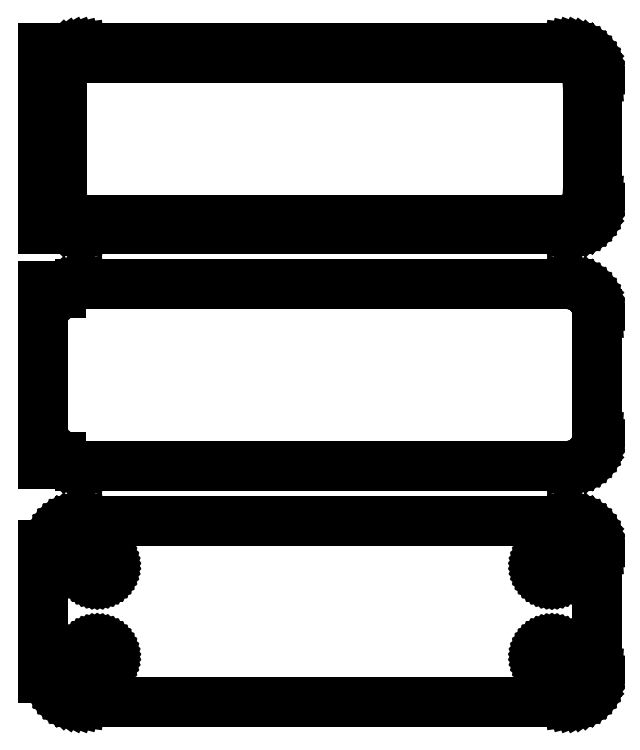
<metadata>
{"format":"dxf","ext":"dxf","renderer":"ezdxf+matplotlib","layout":"modelspace","background":"white","min_lineweight":24,"dpi":150}
</metadata>
<code>
0
SECTION
2
ENTITIES
0
LINE
8
0
10
-43.5
20
142.4
11
-43.19
21
142.1
0
LINE
8
0
10
-43.19
20
142.1
11
-42.68
21
141.8
0
LINE
8
0
10
-42.68
20
141.8
11
-42.13
21
141.5
0
LINE
8
0
10
-42.13
20
141.5
11
-41.55
21
141.2
0
LINE
8
0
10
-41.55
20
141.2
11
-40.94
21
141.1
0
LINE
8
0
10
-40.94
20
141.1
11
-40.31
21
141
0
LINE
8
0
10
-40.31
20
141
11
40.31
21
141
0
LINE
8
0
10
40.31
20
141
11
40.94
21
141.1
0
LINE
8
0
10
40.94
20
141.1
11
41.55
21
141.2
0
LINE
8
0
10
41.55
20
141.2
11
42.13
21
141.5
0
LINE
8
0
10
42.13
20
141.5
11
42.68
21
141.8
0
LINE
8
0
10
42.68
20
141.8
11
43.19
21
142.1
0
LINE
8
0
10
43.19
20
142.1
11
43.64
21
142.6
0
LINE
8
0
10
43.64
20
142.6
11
44.05
21
143.1
0
LINE
8
0
10
44.05
20
143.1
11
44.38
21
143.6
0
LINE
8
0
10
44.38
20
143.6
11
44.65
21
144.2
0
LINE
8
0
10
44.65
20
144.2
11
44.84
21
144.8
0
LINE
8
0
10
44.84
20
144.8
11
44.96
21
145.4
0
LINE
8
0
10
44.96
20
145.4
11
45
21
146
0
LINE
8
0
10
45
20
146
11
45
21
166
0
LINE
8
0
10
45
20
166
11
44.96
21
166.6
0
LINE
8
0
10
44.96
20
166.6
11
44.84
21
167.2
0
LINE
8
0
10
44.84
20
167.2
11
44.65
21
167.8
0
LINE
8
0
10
44.65
20
167.8
11
44.38
21
168.4
0
LINE
8
0
10
44.38
20
168.4
11
44.05
21
168.9
0
LINE
8
0
10
44.05
20
168.9
11
43.64
21
169.4
0
LINE
8
0
10
43.64
20
169.4
11
43.19
21
169.9
0
LINE
8
0
10
43.19
20
169.9
11
42.68
21
170.2
0
LINE
8
0
10
42.68
20
170.2
11
42.13
21
170.5
0
LINE
8
0
10
42.13
20
170.5
11
41.55
21
170.8
0
LINE
8
0
10
41.55
20
170.8
11
40.94
21
170.9
0
LINE
8
0
10
40.94
20
170.9
11
40.31
21
171
0
LINE
8
0
10
40.31
20
171
11
-40.31
21
171
0
LINE
8
0
10
-40.31
20
171
11
-40.94
21
170.9
0
LINE
8
0
10
-40.94
20
170.9
11
-41.55
21
170.8
0
LINE
8
0
10
-41.55
20
170.8
11
-42.13
21
170.5
0
LINE
8
0
10
-42.13
20
170.5
11
-42.68
21
170.2
0
LINE
8
0
10
-42.68
20
170.2
11
-43.19
21
169.9
0
LINE
8
0
10
-43.19
20
169.9
11
-43.5
21
169.6
0
LINE
8
0
10
-43.5
20
169.6
11
-43.5
21
171
0
LINE
8
0
10
-43.5
20
171
11
-46.5
21
171
0
LINE
8
0
10
-46.5
20
171
11
-46.5
21
141
0
LINE
8
0
10
-46.5
20
141
11
-43.5
21
141
0
LINE
8
0
10
-43.5
20
141
11
-43.5
21
142.4
0
LINE
8
0
10
-39.74
20
142.6
11
-40.23
21
142.7
0
LINE
8
0
10
-40.23
20
142.7
11
-40.7
21
142.8
0
LINE
8
0
10
-40.7
20
142.8
11
-41.15
21
143
0
LINE
8
0
10
-41.15
20
143
11
-41.58
21
143.2
0
LINE
8
0
10
-41.58
20
143.2
11
-41.97
21
143.5
0
LINE
8
0
10
-41.97
20
143.5
11
-42.32
21
143.8
0
LINE
8
0
10
-42.32
20
143.8
11
-42.63
21
144.2
0
LINE
8
0
10
-42.63
20
144.2
11
-42.89
21
144.6
0
LINE
8
0
10
-42.89
20
144.6
11
-43.1
21
145.1
0
LINE
8
0
10
-43.1
20
145.1
11
-43.25
21
145.5
0
LINE
8
0
10
-43.25
20
145.5
11
-43.34
21
146
0
LINE
8
0
10
-43.34
20
146
11
-43.37
21
146.5
0
LINE
8
0
10
-43.37
20
146.5
11
-43.37
21
165.5
0
LINE
8
0
10
-43.37
20
165.5
11
-43.34
21
166
0
LINE
8
0
10
-43.34
20
166
11
-43.25
21
166.5
0
LINE
8
0
10
-43.25
20
166.5
11
-43.1
21
166.9
0
LINE
8
0
10
-43.1
20
166.9
11
-42.89
21
167.4
0
LINE
8
0
10
-42.89
20
167.4
11
-42.63
21
167.8
0
LINE
8
0
10
-42.63
20
167.8
11
-42.32
21
168.2
0
LINE
8
0
10
-42.32
20
168.2
11
-41.97
21
168.5
0
LINE
8
0
10
-41.97
20
168.5
11
-41.58
21
168.8
0
LINE
8
0
10
-41.58
20
168.8
11
-41.15
21
169
0
LINE
8
0
10
-41.15
20
169
11
-40.7
21
169.2
0
LINE
8
0
10
-40.7
20
169.2
11
-40.23
21
169.3
0
LINE
8
0
10
-40.23
20
169.3
11
-39.74
21
169.4
0
LINE
8
0
10
-39.74
20
169.4
11
39.74
21
169.4
0
LINE
8
0
10
39.74
20
169.4
11
40.23
21
169.3
0
LINE
8
0
10
40.23
20
169.3
11
40.7
21
169.2
0
LINE
8
0
10
40.7
20
169.2
11
41.15
21
169
0
LINE
8
0
10
41.15
20
169
11
41.58
21
168.8
0
LINE
8
0
10
41.58
20
168.8
11
41.97
21
168.5
0
LINE
8
0
10
41.97
20
168.5
11
42.32
21
168.2
0
LINE
8
0
10
42.32
20
168.2
11
42.63
21
167.8
0
LINE
8
0
10
42.63
20
167.8
11
42.89
21
167.4
0
LINE
8
0
10
42.89
20
167.4
11
43.1
21
166.9
0
LINE
8
0
10
43.1
20
166.9
11
43.25
21
166.5
0
LINE
8
0
10
43.25
20
166.5
11
43.34
21
166
0
LINE
8
0
10
43.34
20
166
11
43.37
21
165.5
0
LINE
8
0
10
43.37
20
165.5
11
43.37
21
146.5
0
LINE
8
0
10
43.37
20
146.5
11
43.34
21
146
0
LINE
8
0
10
43.34
20
146
11
43.25
21
145.5
0
LINE
8
0
10
43.25
20
145.5
11
43.1
21
145.1
0
LINE
8
0
10
43.1
20
145.1
11
42.89
21
144.6
0
LINE
8
0
10
42.89
20
144.6
11
42.63
21
144.2
0
LINE
8
0
10
42.63
20
144.2
11
42.32
21
143.8
0
LINE
8
0
10
42.32
20
143.8
11
41.97
21
143.5
0
LINE
8
0
10
41.97
20
143.5
11
41.58
21
143.2
0
LINE
8
0
10
41.58
20
143.2
11
41.15
21
143
0
LINE
8
0
10
41.15
20
143
11
40.7
21
142.8
0
LINE
8
0
10
40.7
20
142.8
11
40.23
21
142.7
0
LINE
8
0
10
40.23
20
142.7
11
39.74
21
142.6
0
LINE
8
0
10
39.74
20
142.6
11
-39.74
21
142.6
0
LINE
8
0
10
40.94
20
102.1
11
41.55
21
102.2
0
LINE
8
0
10
41.55
20
102.2
11
42.13
21
102.5
0
LINE
8
0
10
42.13
20
102.5
11
42.68
21
102.8
0
LINE
8
0
10
42.68
20
102.8
11
43.19
21
103.1
0
LINE
8
0
10
43.19
20
103.1
11
43.64
21
103.6
0
LINE
8
0
10
43.64
20
103.6
11
44.05
21
104.1
0
LINE
8
0
10
44.05
20
104.1
11
44.38
21
104.6
0
LINE
8
0
10
44.38
20
104.6
11
44.65
21
105.2
0
LINE
8
0
10
44.65
20
105.2
11
44.84
21
105.8
0
LINE
8
0
10
44.84
20
105.8
11
44.96
21
106.4
0
LINE
8
0
10
44.96
20
106.4
11
45
21
107
0
LINE
8
0
10
45
20
107
11
45
21
127
0
LINE
8
0
10
45
20
127
11
44.96
21
127.6
0
LINE
8
0
10
44.96
20
127.6
11
44.84
21
128.2
0
LINE
8
0
10
44.84
20
128.2
11
44.65
21
128.8
0
LINE
8
0
10
44.65
20
128.8
11
44.38
21
129.4
0
LINE
8
0
10
44.38
20
129.4
11
44.05
21
129.9
0
LINE
8
0
10
44.05
20
129.9
11
43.64
21
130.4
0
LINE
8
0
10
43.64
20
130.4
11
43.19
21
130.9
0
LINE
8
0
10
43.19
20
130.9
11
42.68
21
131.2
0
LINE
8
0
10
42.68
20
131.2
11
42.13
21
131.5
0
LINE
8
0
10
42.13
20
131.5
11
41.55
21
131.8
0
LINE
8
0
10
41.55
20
131.8
11
40.94
21
131.9
0
LINE
8
0
10
40.94
20
131.9
11
40.31
21
132
0
LINE
8
0
10
40.31
20
132
11
-40.31
21
132
0
LINE
8
0
10
-40.31
20
132
11
-40.94
21
131.9
0
LINE
8
0
10
-40.94
20
131.9
11
-41.55
21
131.8
0
LINE
8
0
10
-41.55
20
131.8
11
-42.13
21
131.5
0
LINE
8
0
10
-42.13
20
131.5
11
-42.68
21
131.2
0
LINE
8
0
10
-42.68
20
131.2
11
-43.19
21
130.9
0
LINE
8
0
10
-43.19
20
130.9
11
-43.5
21
130.6
0
LINE
8
0
10
-43.5
20
130.6
11
-43.5
21
131.6
0
LINE
8
0
10
-43.5
20
131.6
11
-46.5
21
131.6
0
LINE
8
0
10
-46.5
20
131.6
11
-46.5
21
102.4
0
LINE
8
0
10
-46.5
20
102.4
11
-43.5
21
102.4
0
LINE
8
0
10
-43.5
20
102.4
11
-43.5
21
103.4
0
LINE
8
0
10
-43.5
20
103.4
11
-43.19
21
103.1
0
LINE
8
0
10
-43.19
20
103.1
11
-42.68
21
102.8
0
LINE
8
0
10
-42.68
20
102.8
11
-42.13
21
102.5
0
LINE
8
0
10
-42.13
20
102.5
11
-41.55
21
102.2
0
LINE
8
0
10
-41.55
20
102.2
11
-40.94
21
102.1
0
LINE
8
0
10
-40.94
20
102.1
11
-40.31
21
102
0
LINE
8
0
10
-40.31
20
102
11
40.31
21
102
0
LINE
8
0
10
40.31
20
102
11
40.94
21
102.1
0
LINE
8
0
10
40.94
20
63.09
11
41.55
21
63.24
0
LINE
8
0
10
41.55
20
63.24
11
42.13
21
63.48
0
LINE
8
0
10
42.13
20
63.48
11
42.68
21
63.78
0
LINE
8
0
10
42.68
20
63.78
11
43.19
21
64.15
0
LINE
8
0
10
43.19
20
64.15
11
43.64
21
64.58
0
LINE
8
0
10
43.64
20
64.58
11
44.05
21
65.06
0
LINE
8
0
10
44.05
20
65.06
11
44.38
21
65.59
0
LINE
8
0
10
44.38
20
65.59
11
44.65
21
66.16
0
LINE
8
0
10
44.65
20
66.16
11
44.84
21
66.76
0
LINE
8
0
10
44.84
20
66.76
11
44.96
21
67.37
0
LINE
8
0
10
44.96
20
67.37
11
45
21
68
0
LINE
8
0
10
45
20
68
11
45
21
88
0
LINE
8
0
10
45
20
88
11
44.96
21
88.63
0
LINE
8
0
10
44.96
20
88.63
11
44.84
21
89.24
0
LINE
8
0
10
44.84
20
89.24
11
44.65
21
89.84
0
LINE
8
0
10
44.65
20
89.84
11
44.38
21
90.41
0
LINE
8
0
10
44.38
20
90.41
11
44.05
21
90.94
0
LINE
8
0
10
44.05
20
90.94
11
43.64
21
91.42
0
LINE
8
0
10
43.64
20
91.42
11
43.19
21
91.85
0
LINE
8
0
10
43.19
20
91.85
11
42.68
21
92.22
0
LINE
8
0
10
42.68
20
92.22
11
42.13
21
92.52
0
LINE
8
0
10
42.13
20
92.52
11
41.55
21
92.76
0
LINE
8
0
10
41.55
20
92.76
11
40.94
21
92.91
0
LINE
8
0
10
40.94
20
92.91
11
40.31
21
92.99
0
LINE
8
0
10
40.31
20
92.99
11
-40.31
21
92.99
0
LINE
8
0
10
-40.31
20
92.99
11
-40.94
21
92.91
0
LINE
8
0
10
-40.94
20
92.91
11
-41.55
21
92.76
0
LINE
8
0
10
-41.55
20
92.76
11
-42.13
21
92.52
0
LINE
8
0
10
-42.13
20
92.52
11
-42.68
21
92.22
0
LINE
8
0
10
-42.68
20
92.22
11
-43.19
21
91.85
0
LINE
8
0
10
-43.19
20
91.85
11
-43.64
21
91.42
0
LINE
8
0
10
-43.64
20
91.42
11
-44.05
21
90.94
0
LINE
8
0
10
-44.05
20
90.94
11
-44.38
21
90.41
0
LINE
8
0
10
-44.38
20
90.41
11
-44.65
21
89.84
0
LINE
8
0
10
-44.65
20
89.84
11
-44.84
21
89.24
0
LINE
8
0
10
-44.84
20
89.24
11
-44.9
21
88.94
0
LINE
8
0
10
-44.9
20
88.94
11
-46.5
21
88.94
0
LINE
8
0
10
-46.5
20
88.94
11
-46.5
21
67.06
0
LINE
8
0
10
-46.5
20
67.06
11
-44.9
21
67.06
0
LINE
8
0
10
-44.9
20
67.06
11
-44.84
21
66.76
0
LINE
8
0
10
-44.84
20
66.76
11
-44.65
21
66.16
0
LINE
8
0
10
-44.65
20
66.16
11
-44.38
21
65.59
0
LINE
8
0
10
-44.38
20
65.59
11
-44.05
21
65.06
0
LINE
8
0
10
-44.05
20
65.06
11
-43.64
21
64.58
0
LINE
8
0
10
-43.64
20
64.58
11
-43.19
21
64.15
0
LINE
8
0
10
-43.19
20
64.15
11
-42.68
21
63.78
0
LINE
8
0
10
-42.68
20
63.78
11
-42.13
21
63.48
0
LINE
8
0
10
-42.13
20
63.48
11
-41.55
21
63.24
0
LINE
8
0
10
-41.55
20
63.24
11
-40.94
21
63.09
0
LINE
8
0
10
-40.94
20
63.09
11
-40.31
21
63.01
0
LINE
8
0
10
-40.31
20
63.01
11
40.31
21
63.01
0
LINE
8
0
10
40.31
20
63.01
11
40.94
21
63.09
0
LINE
8
0
10
-37.61
20
83.7
11
-37.84
21
83.73
0
LINE
8
0
10
-37.84
20
83.73
11
-38.06
21
83.79
0
LINE
8
0
10
-38.06
20
83.79
11
-38.27
21
83.87
0
LINE
8
0
10
-38.27
20
83.87
11
-38.46
21
83.98
0
LINE
8
0
10
-38.46
20
83.98
11
-38.65
21
84.11
0
LINE
8
0
10
-38.65
20
84.11
11
-38.81
21
84.27
0
LINE
8
0
10
-38.81
20
84.27
11
-38.96
21
84.44
0
LINE
8
0
10
-38.96
20
84.44
11
-39.08
21
84.63
0
LINE
8
0
10
-39.08
20
84.63
11
-39.17
21
84.84
0
LINE
8
0
10
-39.17
20
84.84
11
-39.24
21
85.05
0
LINE
8
0
10
-39.24
20
85.05
11
-39.29
21
85.27
0
LINE
8
0
10
-39.29
20
85.27
11
-39.3
21
85.5
0
LINE
8
0
10
-39.3
20
85.5
11
-39.29
21
85.73
0
LINE
8
0
10
-39.29
20
85.73
11
-39.24
21
85.95
0
LINE
8
0
10
-39.24
20
85.95
11
-39.17
21
86.16
0
LINE
8
0
10
-39.17
20
86.16
11
-39.08
21
86.37
0
LINE
8
0
10
-39.08
20
86.37
11
-38.96
21
86.56
0
LINE
8
0
10
-38.96
20
86.56
11
-38.81
21
86.73
0
LINE
8
0
10
-38.81
20
86.73
11
-38.65
21
86.89
0
LINE
8
0
10
-38.65
20
86.89
11
-38.46
21
87.02
0
LINE
8
0
10
-38.46
20
87.02
11
-38.27
21
87.13
0
LINE
8
0
10
-38.27
20
87.13
11
-38.06
21
87.21
0
LINE
8
0
10
-38.06
20
87.21
11
-37.84
21
87.27
0
LINE
8
0
10
-37.84
20
87.27
11
-37.61
21
87.3
0
LINE
8
0
10
-37.61
20
87.3
11
-37.39
21
87.3
0
LINE
8
0
10
-37.39
20
87.3
11
-37.16
21
87.27
0
LINE
8
0
10
-37.16
20
87.27
11
-36.94
21
87.21
0
LINE
8
0
10
-36.94
20
87.21
11
-36.73
21
87.13
0
LINE
8
0
10
-36.73
20
87.13
11
-36.54
21
87.02
0
LINE
8
0
10
-36.54
20
87.02
11
-36.35
21
86.89
0
LINE
8
0
10
-36.35
20
86.89
11
-36.19
21
86.73
0
LINE
8
0
10
-36.19
20
86.73
11
-36.04
21
86.56
0
LINE
8
0
10
-36.04
20
86.56
11
-35.92
21
86.37
0
LINE
8
0
10
-35.92
20
86.37
11
-35.83
21
86.16
0
LINE
8
0
10
-35.83
20
86.16
11
-35.76
21
85.95
0
LINE
8
0
10
-35.76
20
85.95
11
-35.71
21
85.73
0
LINE
8
0
10
-35.71
20
85.73
11
-35.7
21
85.5
0
LINE
8
0
10
-35.7
20
85.5
11
-35.71
21
85.27
0
LINE
8
0
10
-35.71
20
85.27
11
-35.76
21
85.05
0
LINE
8
0
10
-35.76
20
85.05
11
-35.83
21
84.84
0
LINE
8
0
10
-35.83
20
84.84
11
-35.92
21
84.63
0
LINE
8
0
10
-35.92
20
84.63
11
-36.04
21
84.44
0
LINE
8
0
10
-36.04
20
84.44
11
-36.19
21
84.27
0
LINE
8
0
10
-36.19
20
84.27
11
-36.35
21
84.11
0
LINE
8
0
10
-36.35
20
84.11
11
-36.54
21
83.98
0
LINE
8
0
10
-36.54
20
83.98
11
-36.73
21
83.87
0
LINE
8
0
10
-36.73
20
83.87
11
-36.94
21
83.79
0
LINE
8
0
10
-36.94
20
83.79
11
-37.16
21
83.73
0
LINE
8
0
10
-37.16
20
83.73
11
-37.39
21
83.7
0
LINE
8
0
10
-37.39
20
83.7
11
-37.61
21
83.7
0
LINE
8
0
10
37.39
20
83.7
11
37.16
21
83.73
0
LINE
8
0
10
37.16
20
83.73
11
36.94
21
83.79
0
LINE
8
0
10
36.94
20
83.79
11
36.73
21
83.87
0
LINE
8
0
10
36.73
20
83.87
11
36.54
21
83.98
0
LINE
8
0
10
36.54
20
83.98
11
36.35
21
84.11
0
LINE
8
0
10
36.35
20
84.11
11
36.19
21
84.27
0
LINE
8
0
10
36.19
20
84.27
11
36.04
21
84.44
0
LINE
8
0
10
36.04
20
84.44
11
35.92
21
84.63
0
LINE
8
0
10
35.92
20
84.63
11
35.83
21
84.84
0
LINE
8
0
10
35.83
20
84.84
11
35.76
21
85.05
0
LINE
8
0
10
35.76
20
85.05
11
35.71
21
85.27
0
LINE
8
0
10
35.71
20
85.27
11
35.7
21
85.5
0
LINE
8
0
10
35.7
20
85.5
11
35.71
21
85.73
0
LINE
8
0
10
35.71
20
85.73
11
35.76
21
85.95
0
LINE
8
0
10
35.76
20
85.95
11
35.83
21
86.16
0
LINE
8
0
10
35.83
20
86.16
11
35.92
21
86.37
0
LINE
8
0
10
35.92
20
86.37
11
36.04
21
86.56
0
LINE
8
0
10
36.04
20
86.56
11
36.19
21
86.73
0
LINE
8
0
10
36.19
20
86.73
11
36.35
21
86.89
0
LINE
8
0
10
36.35
20
86.89
11
36.54
21
87.02
0
LINE
8
0
10
36.54
20
87.02
11
36.73
21
87.13
0
LINE
8
0
10
36.73
20
87.13
11
36.94
21
87.21
0
LINE
8
0
10
36.94
20
87.21
11
37.16
21
87.27
0
LINE
8
0
10
37.16
20
87.27
11
37.39
21
87.3
0
LINE
8
0
10
37.39
20
87.3
11
37.61
21
87.3
0
LINE
8
0
10
37.61
20
87.3
11
37.84
21
87.27
0
LINE
8
0
10
37.84
20
87.27
11
38.06
21
87.21
0
LINE
8
0
10
38.06
20
87.21
11
38.27
21
87.13
0
LINE
8
0
10
38.27
20
87.13
11
38.46
21
87.02
0
LINE
8
0
10
38.46
20
87.02
11
38.65
21
86.89
0
LINE
8
0
10
38.65
20
86.89
11
38.81
21
86.73
0
LINE
8
0
10
38.81
20
86.73
11
38.96
21
86.56
0
LINE
8
0
10
38.96
20
86.56
11
39.08
21
86.37
0
LINE
8
0
10
39.08
20
86.37
11
39.17
21
86.16
0
LINE
8
0
10
39.17
20
86.16
11
39.24
21
85.95
0
LINE
8
0
10
39.24
20
85.95
11
39.29
21
85.73
0
LINE
8
0
10
39.29
20
85.73
11
39.3
21
85.5
0
LINE
8
0
10
39.3
20
85.5
11
39.29
21
85.27
0
LINE
8
0
10
39.29
20
85.27
11
39.24
21
85.05
0
LINE
8
0
10
39.24
20
85.05
11
39.17
21
84.84
0
LINE
8
0
10
39.17
20
84.84
11
39.08
21
84.63
0
LINE
8
0
10
39.08
20
84.63
11
38.96
21
84.44
0
LINE
8
0
10
38.96
20
84.44
11
38.81
21
84.27
0
LINE
8
0
10
38.81
20
84.27
11
38.65
21
84.11
0
LINE
8
0
10
38.65
20
84.11
11
38.46
21
83.98
0
LINE
8
0
10
38.46
20
83.98
11
38.27
21
83.87
0
LINE
8
0
10
38.27
20
83.87
11
38.06
21
83.79
0
LINE
8
0
10
38.06
20
83.79
11
37.84
21
83.73
0
LINE
8
0
10
37.84
20
83.73
11
37.61
21
83.7
0
LINE
8
0
10
37.61
20
83.7
11
37.39
21
83.7
0
LINE
8
0
10
-37.61
20
68.7
11
-37.84
21
68.73
0
LINE
8
0
10
-37.84
20
68.73
11
-38.06
21
68.79
0
LINE
8
0
10
-38.06
20
68.79
11
-38.27
21
68.87
0
LINE
8
0
10
-38.27
20
68.87
11
-38.46
21
68.98
0
LINE
8
0
10
-38.46
20
68.98
11
-38.65
21
69.11
0
LINE
8
0
10
-38.65
20
69.11
11
-38.81
21
69.27
0
LINE
8
0
10
-38.81
20
69.27
11
-38.96
21
69.44
0
LINE
8
0
10
-38.96
20
69.44
11
-39.08
21
69.63
0
LINE
8
0
10
-39.08
20
69.63
11
-39.17
21
69.84
0
LINE
8
0
10
-39.17
20
69.84
11
-39.24
21
70.05
0
LINE
8
0
10
-39.24
20
70.05
11
-39.29
21
70.27
0
LINE
8
0
10
-39.29
20
70.27
11
-39.3
21
70.5
0
LINE
8
0
10
-39.3
20
70.5
11
-39.29
21
70.73
0
LINE
8
0
10
-39.29
20
70.73
11
-39.24
21
70.95
0
LINE
8
0
10
-39.24
20
70.95
11
-39.17
21
71.16
0
LINE
8
0
10
-39.17
20
71.16
11
-39.08
21
71.37
0
LINE
8
0
10
-39.08
20
71.37
11
-38.96
21
71.56
0
LINE
8
0
10
-38.96
20
71.56
11
-38.81
21
71.73
0
LINE
8
0
10
-38.81
20
71.73
11
-38.65
21
71.89
0
LINE
8
0
10
-38.65
20
71.89
11
-38.46
21
72.02
0
LINE
8
0
10
-38.46
20
72.02
11
-38.27
21
72.13
0
LINE
8
0
10
-38.27
20
72.13
11
-38.06
21
72.21
0
LINE
8
0
10
-38.06
20
72.21
11
-37.84
21
72.27
0
LINE
8
0
10
-37.84
20
72.27
11
-37.61
21
72.3
0
LINE
8
0
10
-37.61
20
72.3
11
-37.39
21
72.3
0
LINE
8
0
10
-37.39
20
72.3
11
-37.16
21
72.27
0
LINE
8
0
10
-37.16
20
72.27
11
-36.94
21
72.21
0
LINE
8
0
10
-36.94
20
72.21
11
-36.73
21
72.13
0
LINE
8
0
10
-36.73
20
72.13
11
-36.54
21
72.02
0
LINE
8
0
10
-36.54
20
72.02
11
-36.35
21
71.89
0
LINE
8
0
10
-36.35
20
71.89
11
-36.19
21
71.73
0
LINE
8
0
10
-36.19
20
71.73
11
-36.04
21
71.56
0
LINE
8
0
10
-36.04
20
71.56
11
-35.92
21
71.37
0
LINE
8
0
10
-35.92
20
71.37
11
-35.83
21
71.16
0
LINE
8
0
10
-35.83
20
71.16
11
-35.76
21
70.95
0
LINE
8
0
10
-35.76
20
70.95
11
-35.71
21
70.73
0
LINE
8
0
10
-35.71
20
70.73
11
-35.7
21
70.5
0
LINE
8
0
10
-35.7
20
70.5
11
-35.71
21
70.27
0
LINE
8
0
10
-35.71
20
70.27
11
-35.76
21
70.05
0
LINE
8
0
10
-35.76
20
70.05
11
-35.83
21
69.84
0
LINE
8
0
10
-35.83
20
69.84
11
-35.92
21
69.63
0
LINE
8
0
10
-35.92
20
69.63
11
-36.04
21
69.44
0
LINE
8
0
10
-36.04
20
69.44
11
-36.19
21
69.27
0
LINE
8
0
10
-36.19
20
69.27
11
-36.35
21
69.11
0
LINE
8
0
10
-36.35
20
69.11
11
-36.54
21
68.98
0
LINE
8
0
10
-36.54
20
68.98
11
-36.73
21
68.87
0
LINE
8
0
10
-36.73
20
68.87
11
-36.94
21
68.79
0
LINE
8
0
10
-36.94
20
68.79
11
-37.16
21
68.73
0
LINE
8
0
10
-37.16
20
68.73
11
-37.39
21
68.7
0
LINE
8
0
10
-37.39
20
68.7
11
-37.61
21
68.7
0
LINE
8
0
10
37.39
20
68.7
11
37.16
21
68.73
0
LINE
8
0
10
37.16
20
68.73
11
36.94
21
68.79
0
LINE
8
0
10
36.94
20
68.79
11
36.73
21
68.87
0
LINE
8
0
10
36.73
20
68.87
11
36.54
21
68.98
0
LINE
8
0
10
36.54
20
68.98
11
36.35
21
69.11
0
LINE
8
0
10
36.35
20
69.11
11
36.19
21
69.27
0
LINE
8
0
10
36.19
20
69.27
11
36.04
21
69.44
0
LINE
8
0
10
36.04
20
69.44
11
35.92
21
69.63
0
LINE
8
0
10
35.92
20
69.63
11
35.83
21
69.84
0
LINE
8
0
10
35.83
20
69.84
11
35.76
21
70.05
0
LINE
8
0
10
35.76
20
70.05
11
35.71
21
70.27
0
LINE
8
0
10
35.71
20
70.27
11
35.7
21
70.5
0
LINE
8
0
10
35.7
20
70.5
11
35.71
21
70.73
0
LINE
8
0
10
35.71
20
70.73
11
35.76
21
70.95
0
LINE
8
0
10
35.76
20
70.95
11
35.83
21
71.16
0
LINE
8
0
10
35.83
20
71.16
11
35.92
21
71.37
0
LINE
8
0
10
35.92
20
71.37
11
36.04
21
71.56
0
LINE
8
0
10
36.04
20
71.56
11
36.19
21
71.73
0
LINE
8
0
10
36.19
20
71.73
11
36.35
21
71.89
0
LINE
8
0
10
36.35
20
71.89
11
36.54
21
72.02
0
LINE
8
0
10
36.54
20
72.02
11
36.73
21
72.13
0
LINE
8
0
10
36.73
20
72.13
11
36.94
21
72.21
0
LINE
8
0
10
36.94
20
72.21
11
37.16
21
72.27
0
LINE
8
0
10
37.16
20
72.27
11
37.39
21
72.3
0
LINE
8
0
10
37.39
20
72.3
11
37.61
21
72.3
0
LINE
8
0
10
37.61
20
72.3
11
37.84
21
72.27
0
LINE
8
0
10
37.84
20
72.27
11
38.06
21
72.21
0
LINE
8
0
10
38.06
20
72.21
11
38.27
21
72.13
0
LINE
8
0
10
38.27
20
72.13
11
38.46
21
72.02
0
LINE
8
0
10
38.46
20
72.02
11
38.65
21
71.89
0
LINE
8
0
10
38.65
20
71.89
11
38.81
21
71.73
0
LINE
8
0
10
38.81
20
71.73
11
38.96
21
71.56
0
LINE
8
0
10
38.96
20
71.56
11
39.08
21
71.37
0
LINE
8
0
10
39.08
20
71.37
11
39.17
21
71.16
0
LINE
8
0
10
39.17
20
71.16
11
39.24
21
70.95
0
LINE
8
0
10
39.24
20
70.95
11
39.29
21
70.73
0
LINE
8
0
10
39.29
20
70.73
11
39.3
21
70.5
0
LINE
8
0
10
39.3
20
70.5
11
39.29
21
70.27
0
LINE
8
0
10
39.29
20
70.27
11
39.24
21
70.05
0
LINE
8
0
10
39.24
20
70.05
11
39.17
21
69.84
0
LINE
8
0
10
39.17
20
69.84
11
39.08
21
69.63
0
LINE
8
0
10
39.08
20
69.63
11
38.96
21
69.44
0
LINE
8
0
10
38.96
20
69.44
11
38.81
21
69.27
0
LINE
8
0
10
38.81
20
69.27
11
38.65
21
69.11
0
LINE
8
0
10
38.65
20
69.11
11
38.46
21
68.98
0
LINE
8
0
10
38.46
20
68.98
11
38.27
21
68.87
0
LINE
8
0
10
38.27
20
68.87
11
38.06
21
68.79
0
LINE
8
0
10
38.06
20
68.79
11
37.84
21
68.73
0
LINE
8
0
10
37.84
20
68.73
11
37.61
21
68.7
0
LINE
8
0
10
37.61
20
68.7
11
37.39
21
68.7
0
ENDSEC
0
EOF

</code>
